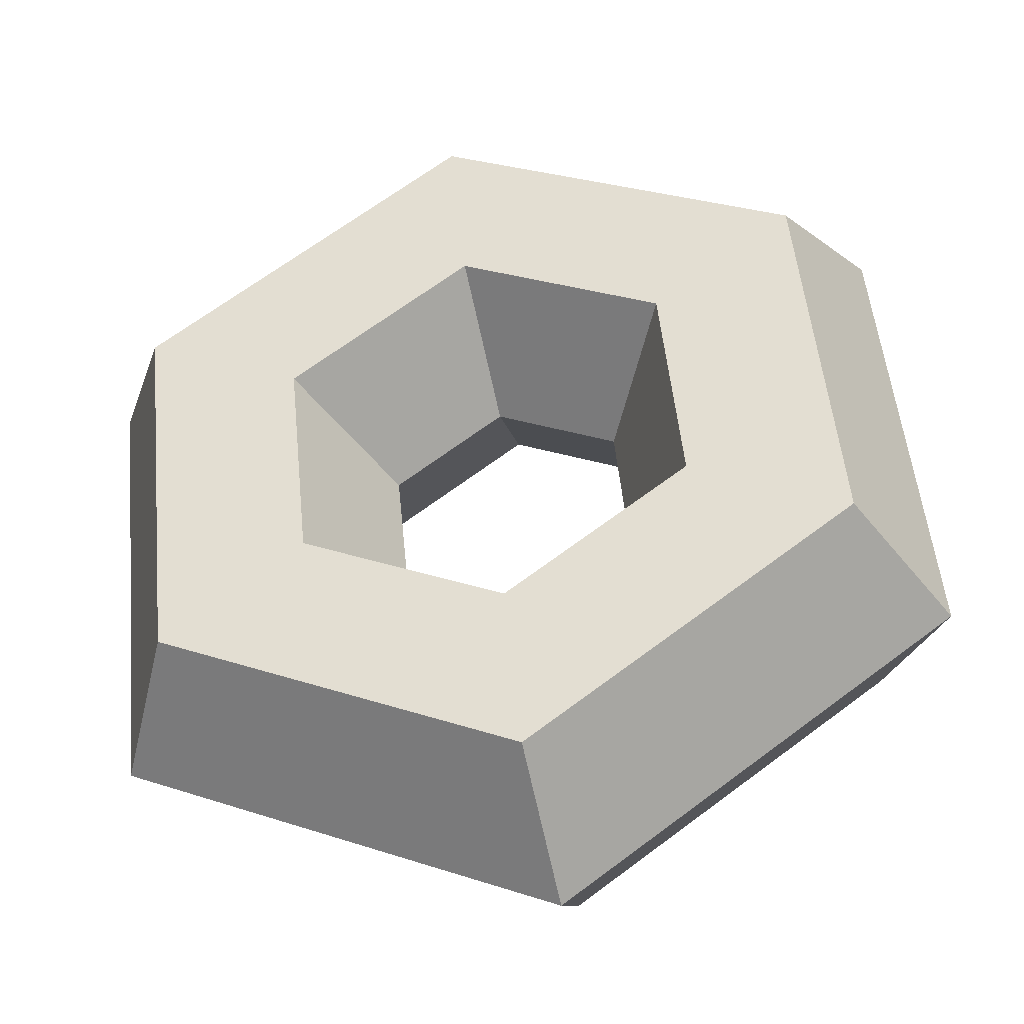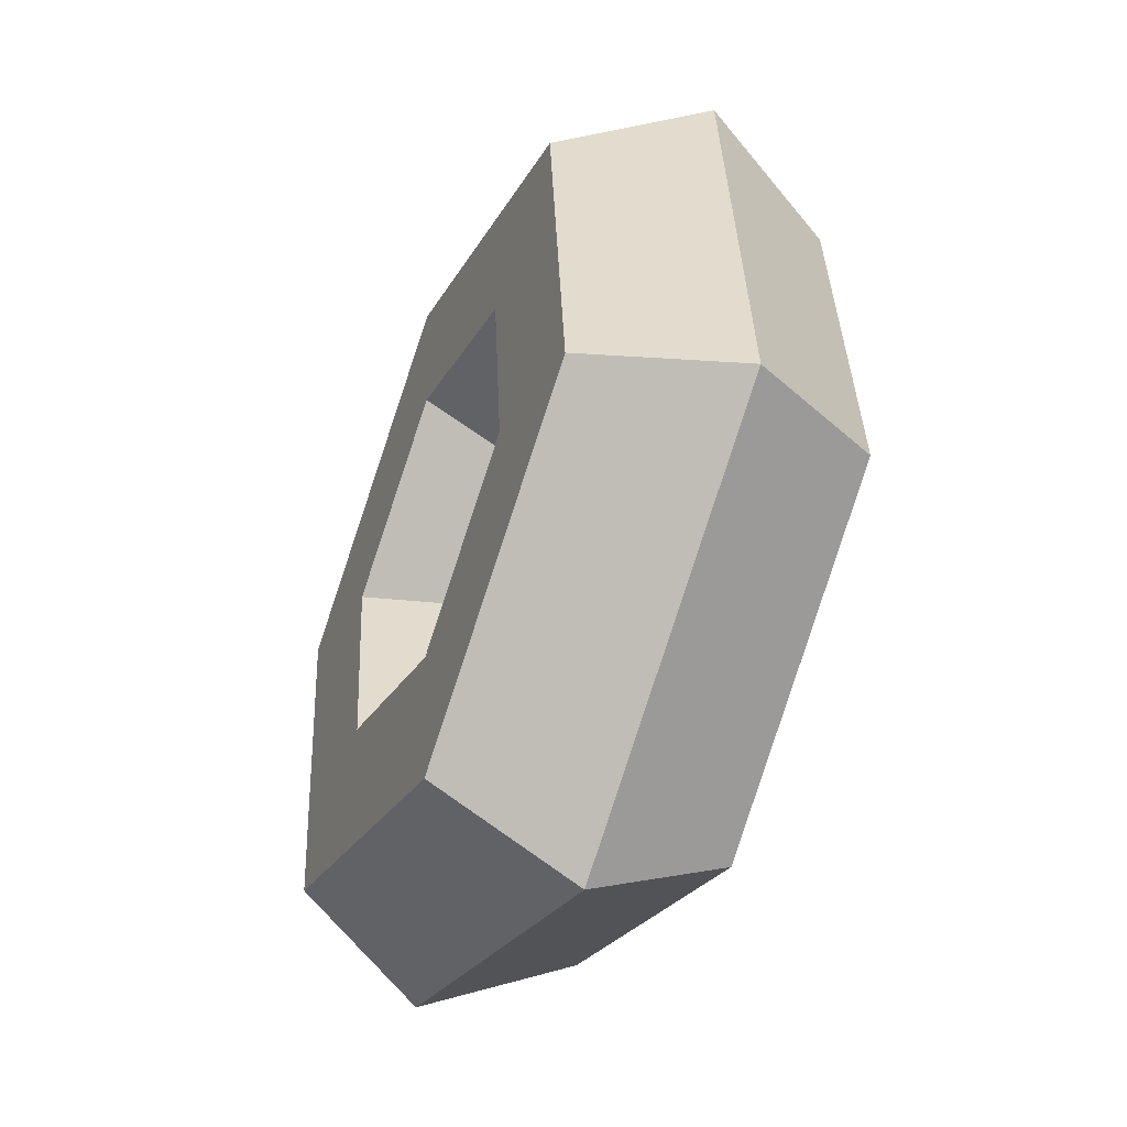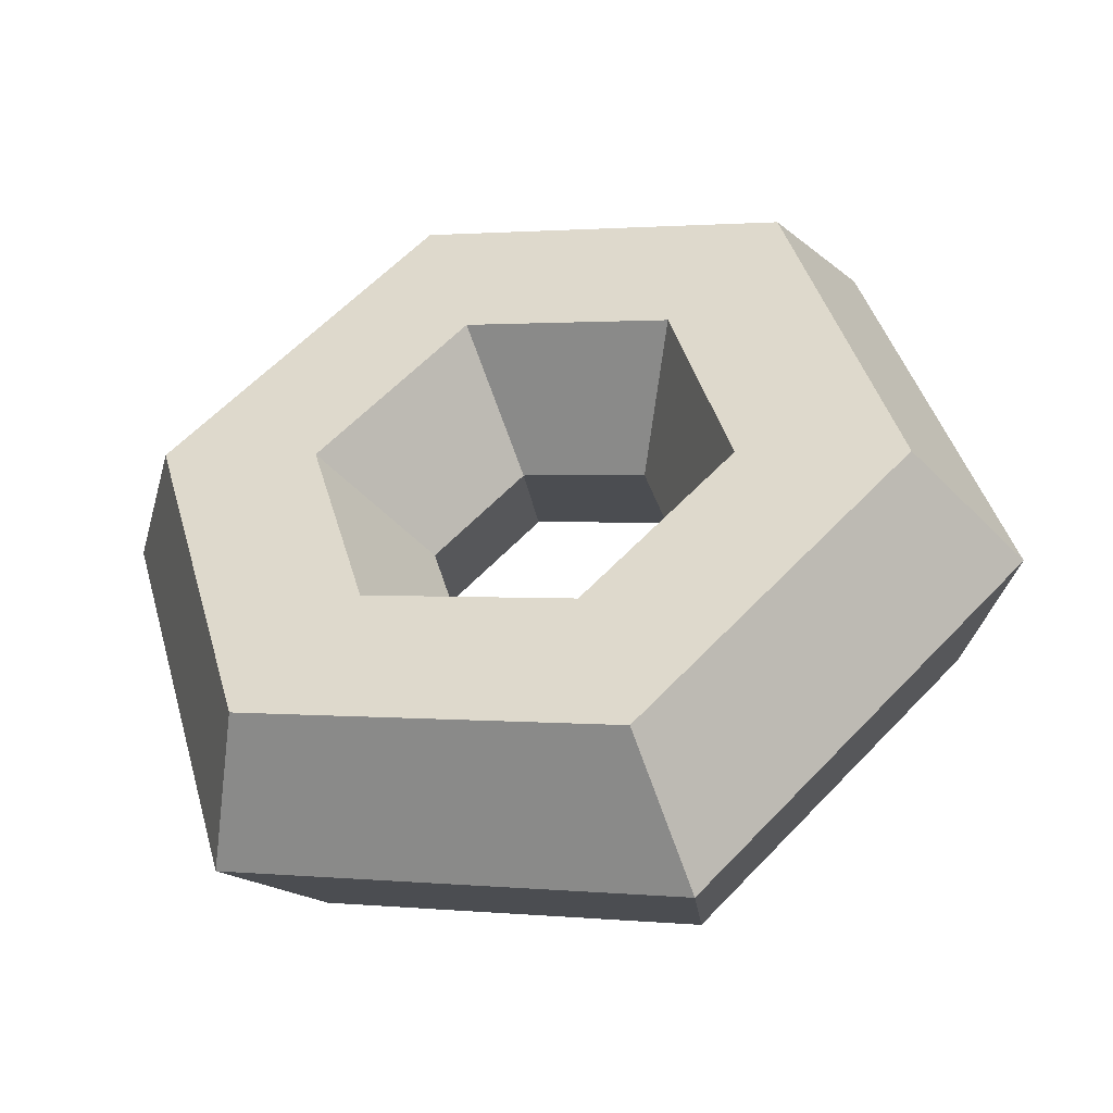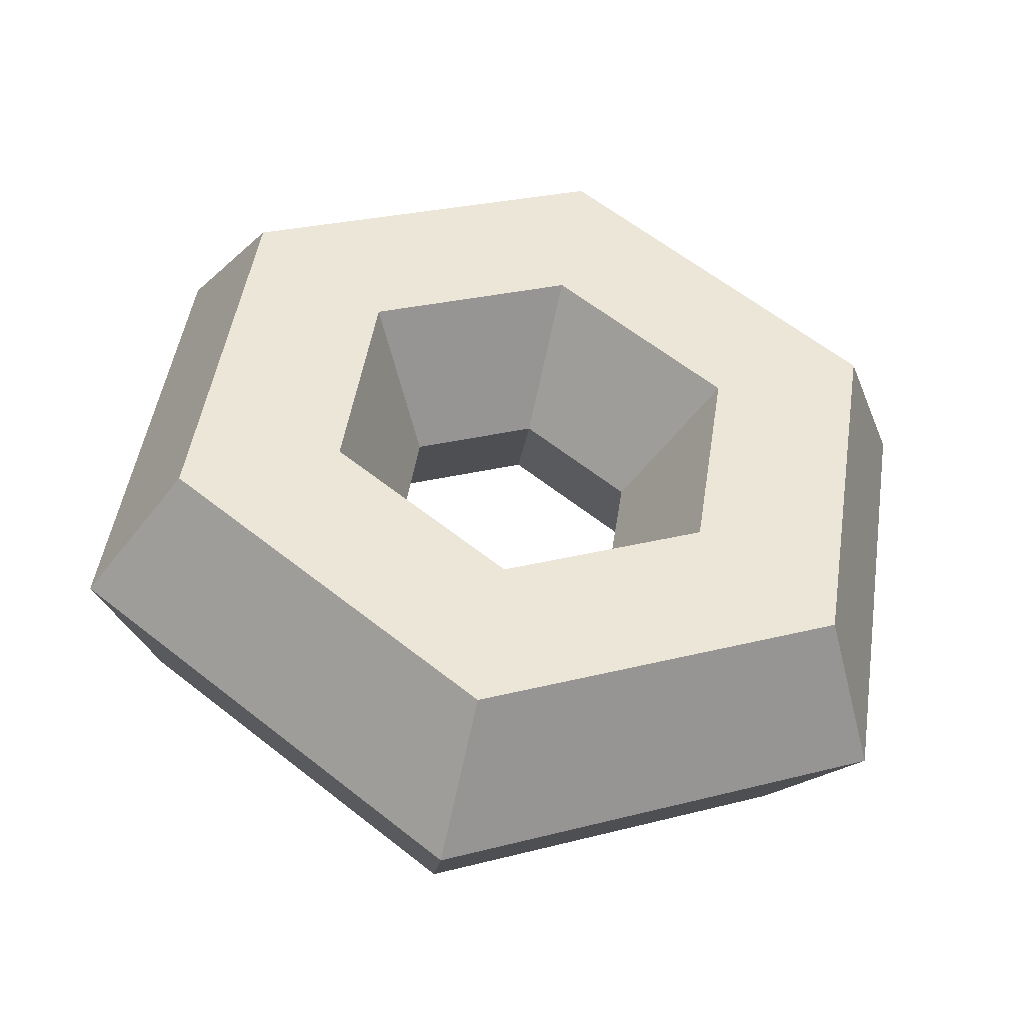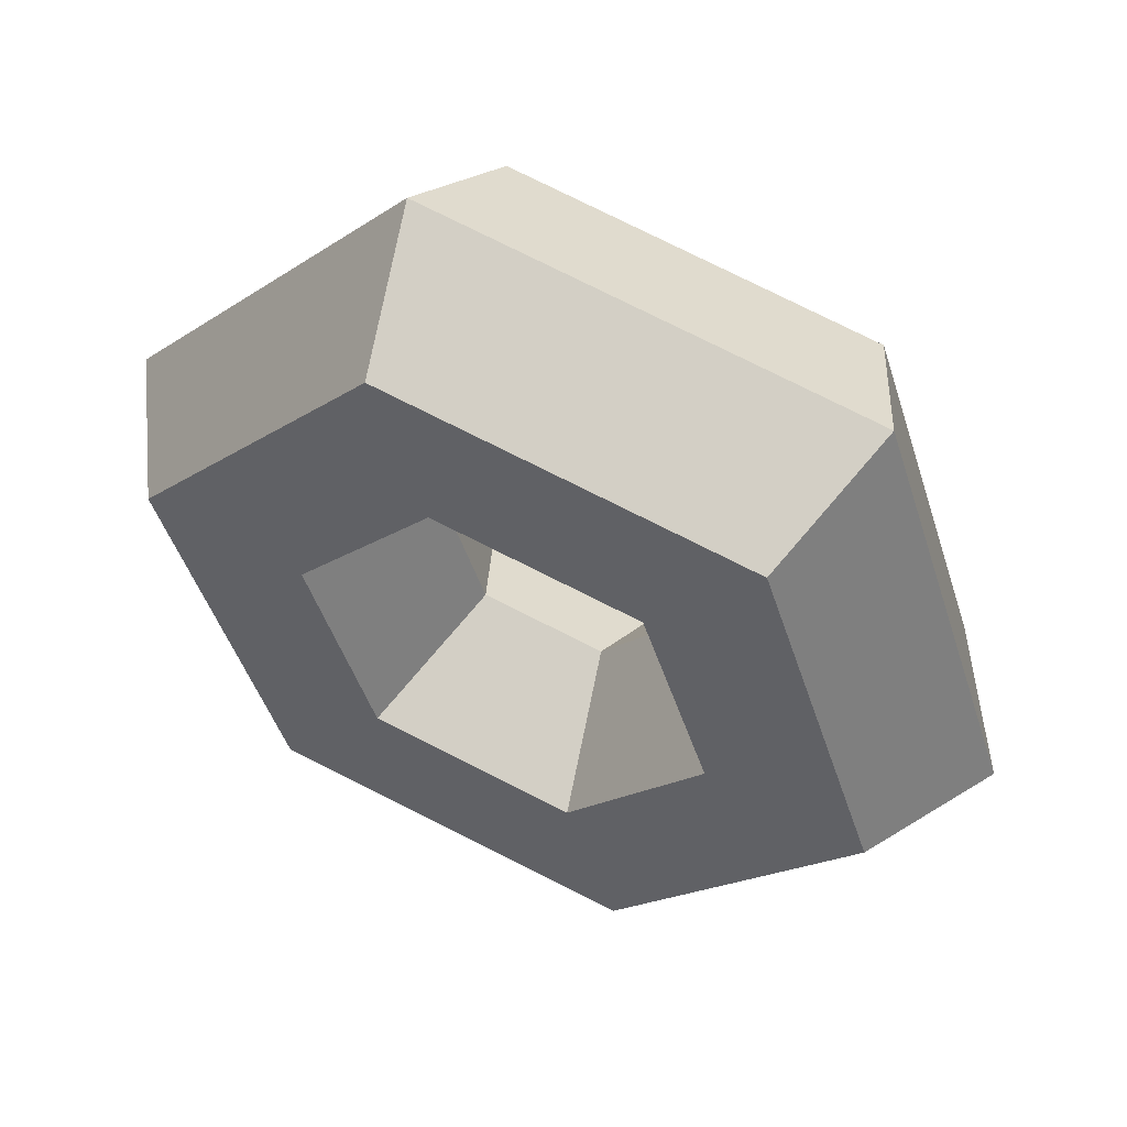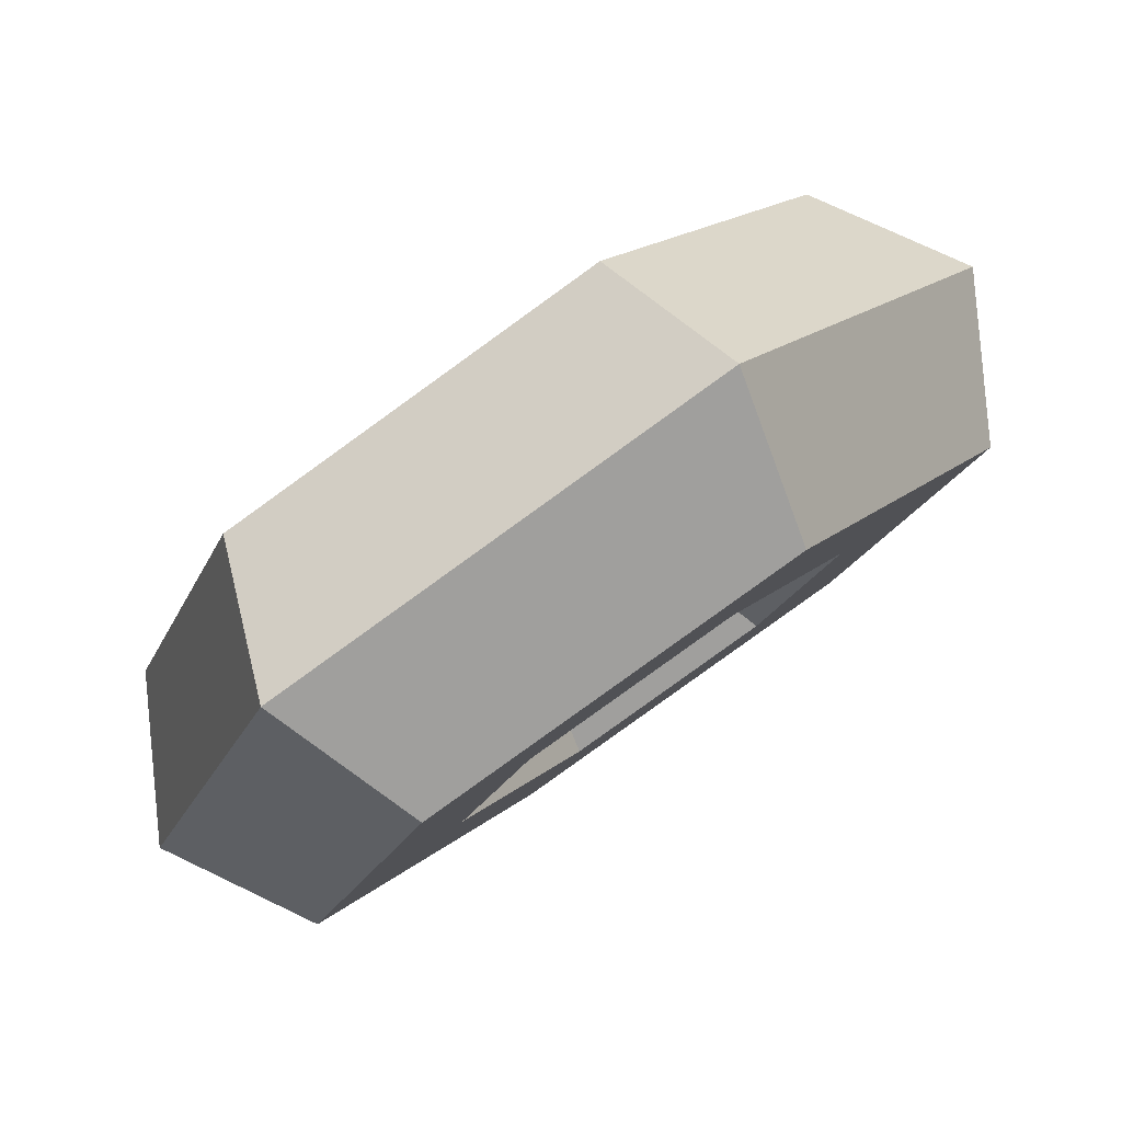
<metadata>
{"format":"obj","ext":"obj","renderer":"f3d","projection":"perspective","resolution":1024,"background":"white","views":[{"elev":14.2,"azim":-45.5,"up":"+Z"},{"elev":-3.1,"azim":-141.8,"up":"+Y"},{"elev":-61.5,"azim":-20.4,"up":"+Y"},{"elev":-26.4,"azim":134.8,"up":"+Y"},{"elev":34.9,"azim":-10.3,"up":"+Y"},{"elev":9.6,"azim":49.5,"up":"+Z"}]}
</metadata>
<code>
g piece8
v -1.092 3.479 0.4211
v 1.896 2.356 2.147
v 0.938 1.632 2.651
v -1.514 2.554 1.234
v -1.514 2.554 1.234
v 0.938 1.632 2.651
v 0.2766 0.8073 1.891
v -1.103 1.326 1.093
v -1.103 1.326 1.093
v 0.2766 0.8073 1.891
v 0.5734 0.7064 0.6267
v -0.2702 1.024 0.1393
v -0.2702 1.024 0.1393
v 0.5734 0.7064 0.6267
v 1.532 1.43 0.1232
v 0.152 1.949 -0.6739
v 0.152 1.949 -0.6739
v 1.532 1.43 0.1232
v 2.193 2.255 0.8835
v -0.2587 3.176 -0.533
v -0.6992 0.8875 -1.652
v -1.771 1.29 -2.272
v -0.1707 -0.6923 -1.834
v -0.8321 -1.517 -2.594
v 1.209 -1.211 -1.037
v 1.62 -2.438 -1.177
v 2.06 -0.1497 -0.05811
v 3.132 -0.5527 0.5613
v -0.2587 3.176 -0.533
v 2.193 2.255 0.8835
v 1.896 2.356 2.147
v -1.092 3.479 0.4211
v -2.935 1.181 -1.698
v -1.092 3.479 0.4211
v -1.514 2.554 1.234
v -3.026 0.6677 -0.5044
v -3.026 0.6677 -0.5044
v -1.514 2.554 1.234
v -1.103 1.326 1.093
v -1.954 0.2647 0.115
v -1.954 0.2647 0.115
v -1.103 1.326 1.093
v -0.2702 1.024 0.1393
v -0.7907 0.3746 -0.4589
v -0.7907 0.3746 -0.4589
v -0.2702 1.024 0.1393
v 0.152 1.949 -0.6739
v -0.6992 0.8875 -1.652
v -1.771 1.29 -2.272
v -0.2587 3.176 -0.533
v -1.092 3.479 0.4211
v -2.935 1.181 -1.698
v -1.79 -2.241 -2.09
v -2.935 1.181 -1.698
v -3.026 0.6677 -0.5044
v -2.087 -2.14 -0.8266
v -2.087 -2.14 -0.8266
v -3.026 0.6677 -0.5044
v -1.954 0.2647 0.115
v -1.426 -1.315 -0.06627
v 0.3646 -3.061 0.5899
v -0.04606 -1.834 0.7308
v 1.877 -1.175 2.329
v 0.8051 -0.7724 1.709
v 0.938 1.632 2.651
v 0.2766 0.8073 1.891
v -1.426 -1.315 -0.06627
v -1.954 0.2647 0.115
v -0.7907 0.3746 -0.4589
v -0.4675 -0.5914 -0.5698
v -0.4675 -0.5914 -0.5698
v -0.7907 0.3746 -0.4589
v -0.6992 0.8875 -1.652
v -0.1707 -0.6923 -1.834
v -0.8321 -1.517 -2.594
v -1.771 1.29 -2.272
v -2.935 1.181 -1.698
v -1.79 -2.241 -2.09
v 1.198 -3.364 -0.3642
v -1.79 -2.241 -2.09
v -2.087 -2.14 -0.8266
v 0.3646 -3.061 0.5899
v -0.04606 -1.834 0.7308
v -1.426 -1.315 -0.06627
v -0.4675 -0.5914 -0.5698
v 0.3761 -0.9085 -0.0824
v 0.3761 -0.9085 -0.0824
v -0.4675 -0.5914 -0.5698
v -0.1707 -0.6923 -1.834
v 1.209 -1.211 -1.037
v 1.62 -2.438 -1.177
v -0.8321 -1.517 -2.594
v -1.79 -2.241 -2.09
v 1.198 -3.364 -0.3642
v 3.041 -1.066 1.755
v 1.198 -3.364 -0.3642
v 0.3646 -3.061 0.5899
v 1.877 -1.175 2.329
v 0.8051 -0.7724 1.709
v -0.04606 -1.834 0.7308
v 0.3761 -0.9085 -0.0824
v 0.8966 -0.2596 0.5159
v 0.8966 -0.2596 0.5159
v 0.3761 -0.9085 -0.0824
v 1.209 -1.211 -1.037
v 2.06 -0.1497 -0.05811
v 3.132 -0.5527 0.5613
v 1.62 -2.438 -1.177
v 1.198 -3.364 -0.3642
v 3.041 -1.066 1.755
v 1.896 2.356 2.147
v 3.041 -1.066 1.755
v 1.877 -1.175 2.329
v 0.938 1.632 2.651
v 0.2766 0.8073 1.891
v 0.8051 -0.7724 1.709
v 0.8966 -0.2596 0.5159
v 0.5734 0.7064 0.6267
v 0.5734 0.7064 0.6267
v 0.8966 -0.2596 0.5159
v 2.06 -0.1497 -0.05811
v 1.532 1.43 0.1232
v 2.193 2.255 0.8835
v 3.132 -0.5527 0.5613
v 3.041 -1.066 1.755
v 1.896 2.356 2.147
g piece8_0
f 3 2 1
f 4 3 1
f 7 6 5
f 8 7 5
f 11 10 9
f 12 11 9
f 15 14 13
f 16 15 13
f 19 18 17
f 20 19 17
f 20 17 21
f 22 20 21
f 22 21 23
f 24 22 23
f 24 23 25
f 26 24 25
f 26 25 27
f 28 26 27
f 28 27 18
f 19 28 18
f 31 30 29
f 32 31 29
f 35 34 33
f 36 35 33
f 39 38 37
f 40 39 37
f 43 42 41
f 44 43 41
f 47 46 45
f 48 47 45
f 51 50 49
f 52 51 49
f 55 54 53
f 56 55 53
f 59 58 57
f 60 59 57
f 60 57 61
f 62 60 61
f 62 61 63
f 64 62 63
f 64 63 65
f 66 64 65
f 69 68 67
f 70 69 67
f 73 72 71
f 74 73 71
f 77 76 75
f 78 77 75
f 81 80 79
f 82 81 79
f 85 84 83
f 86 85 83
f 89 88 87
f 90 89 87
f 93 92 91
f 94 93 91
f 97 96 95
f 98 97 95
f 101 100 99
f 102 101 99
f 105 104 103
f 106 105 103
f 109 108 107
f 110 109 107
f 113 112 111
f 114 113 111
f 117 116 115
f 118 117 115
f 121 120 119
f 122 121 119
f 125 124 123
f 126 125 123

</code>
